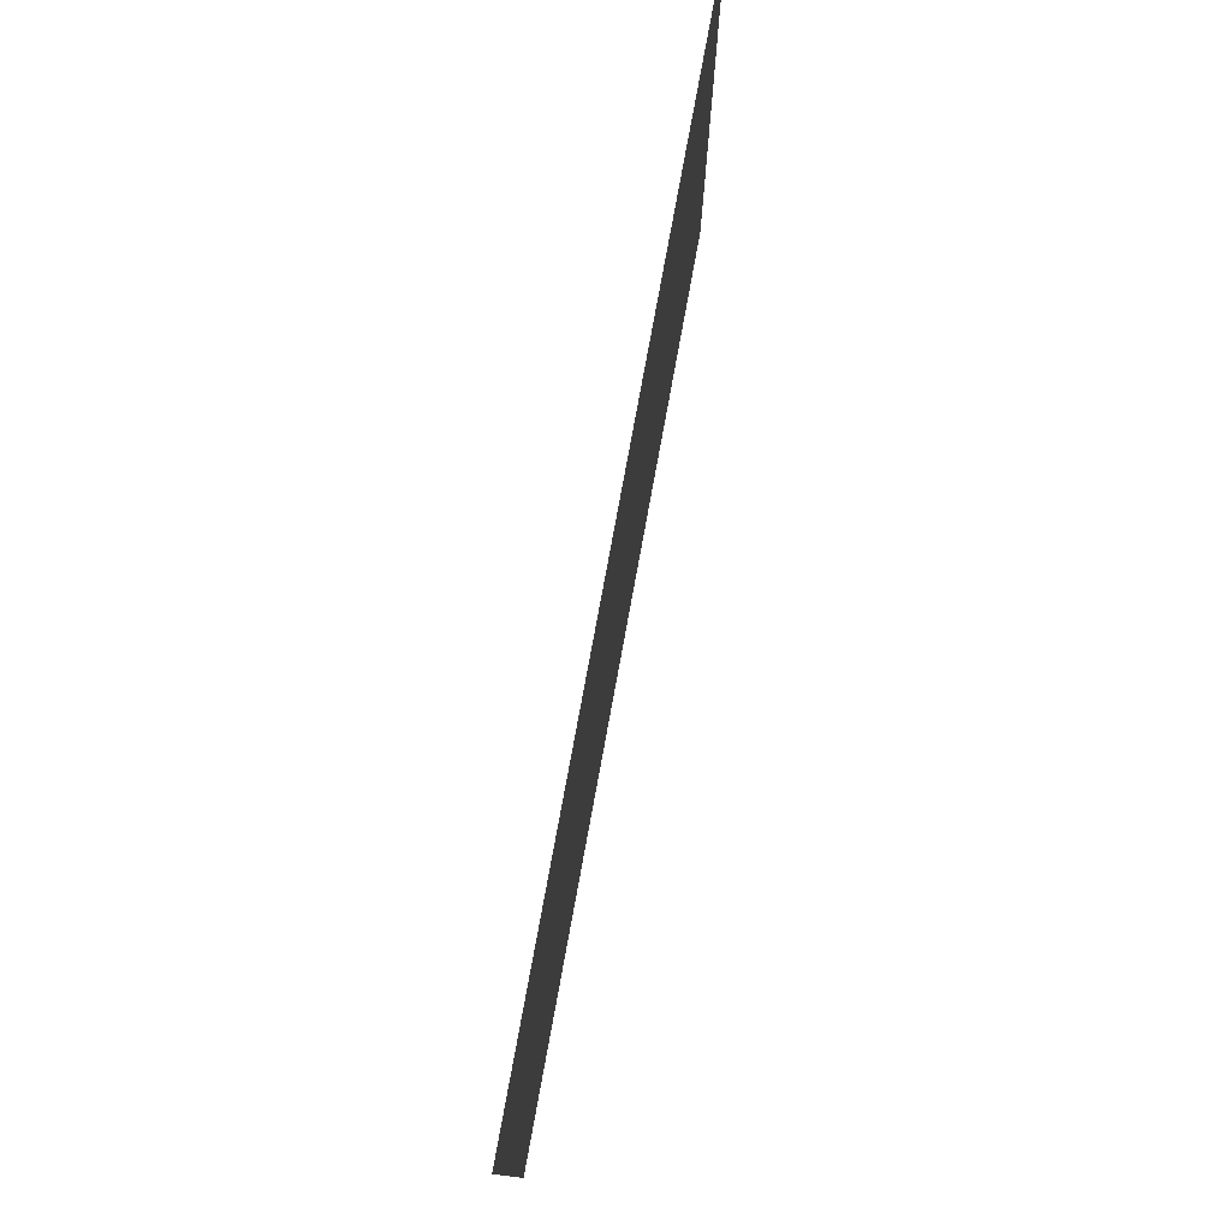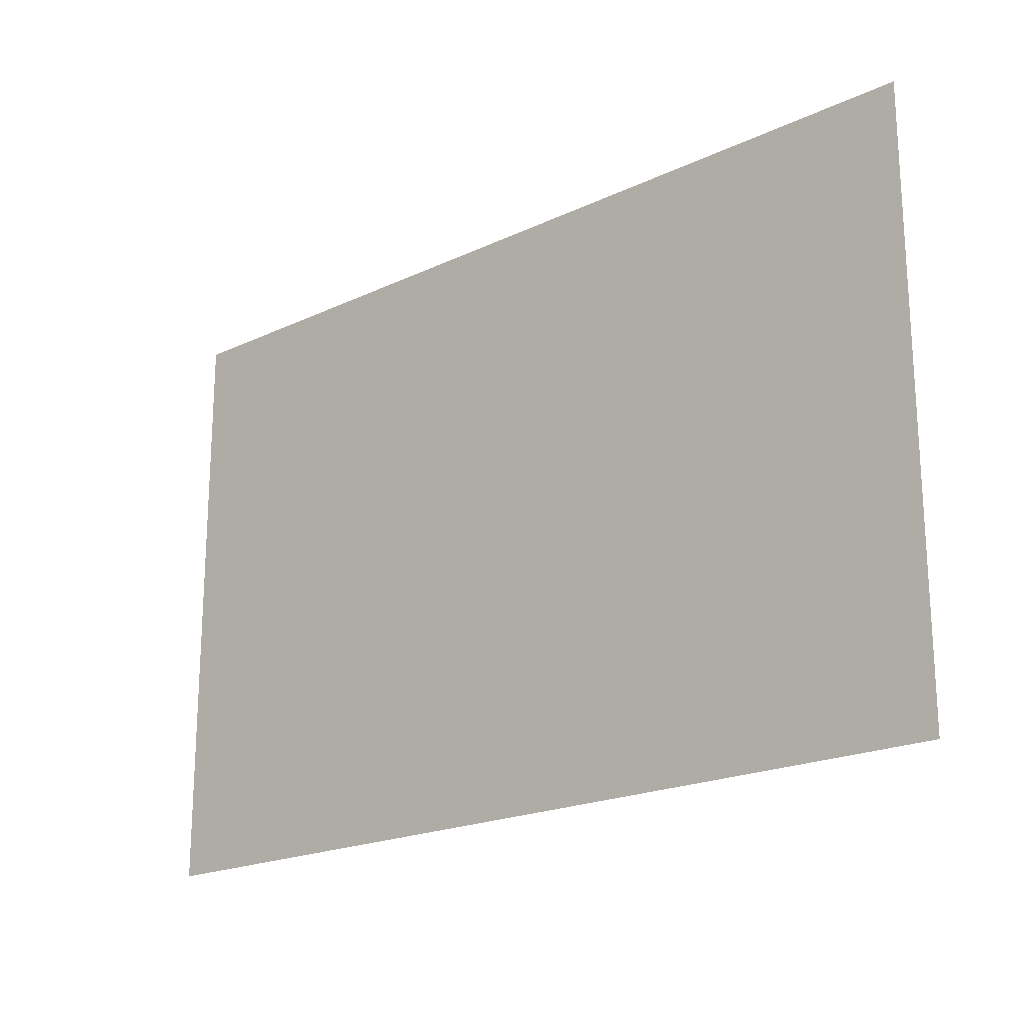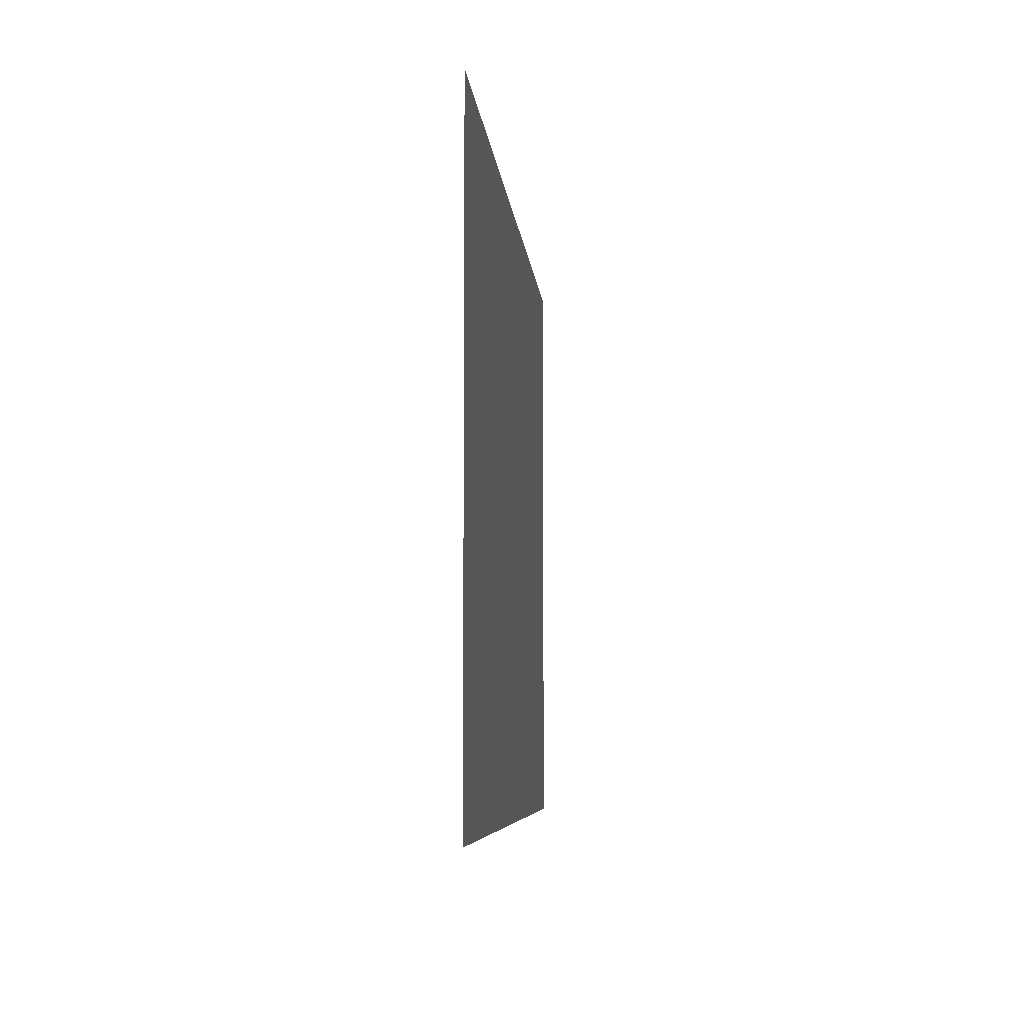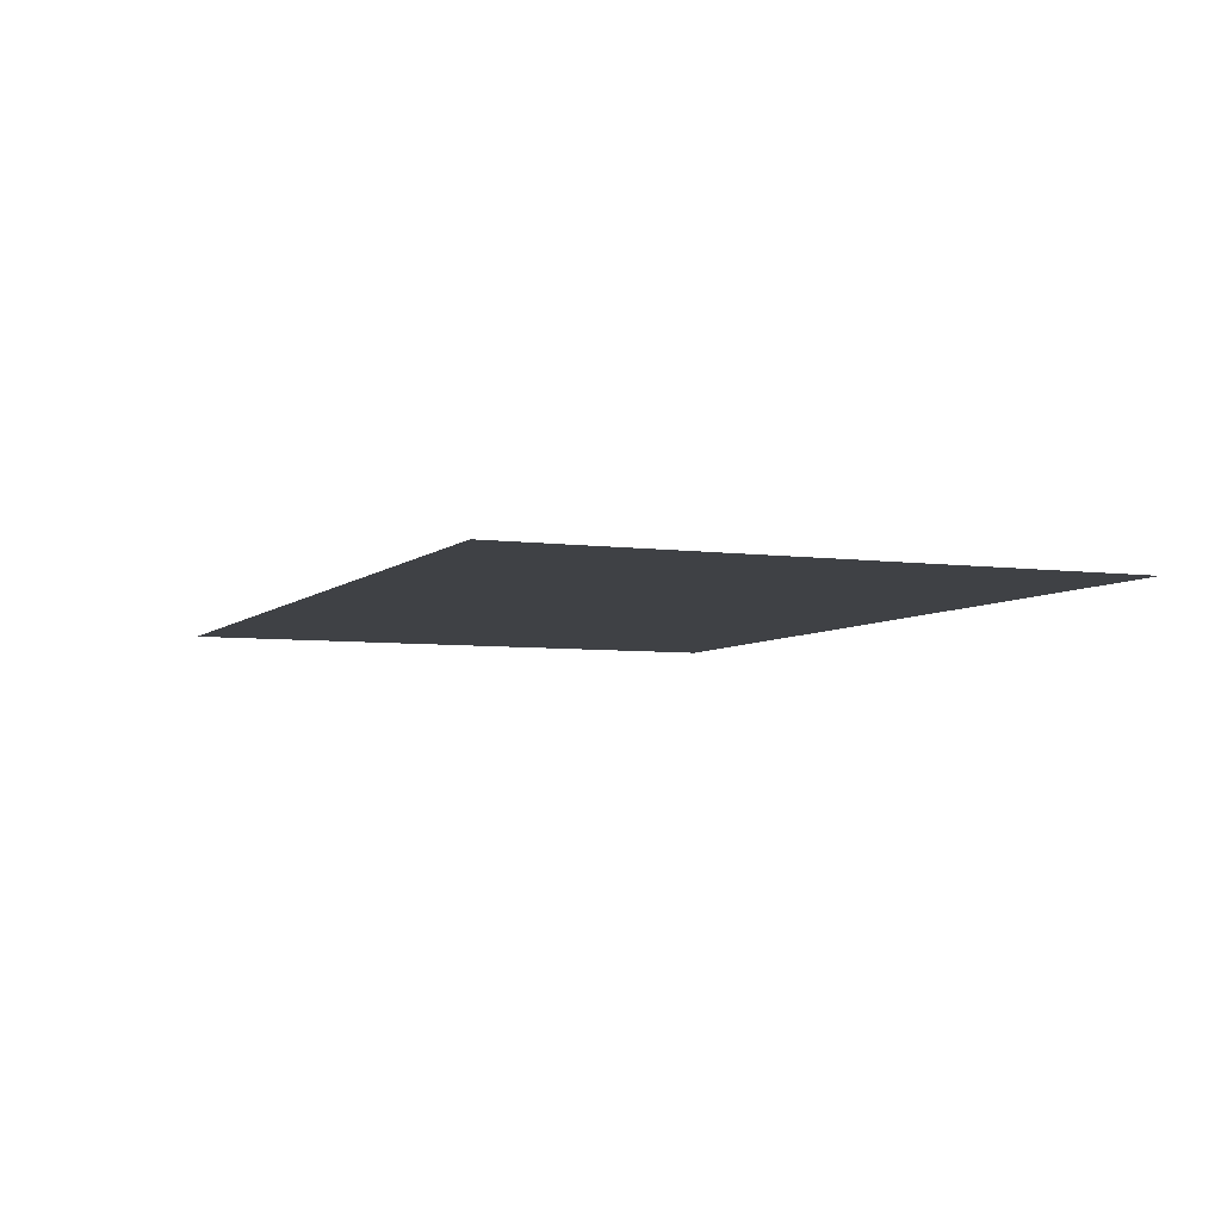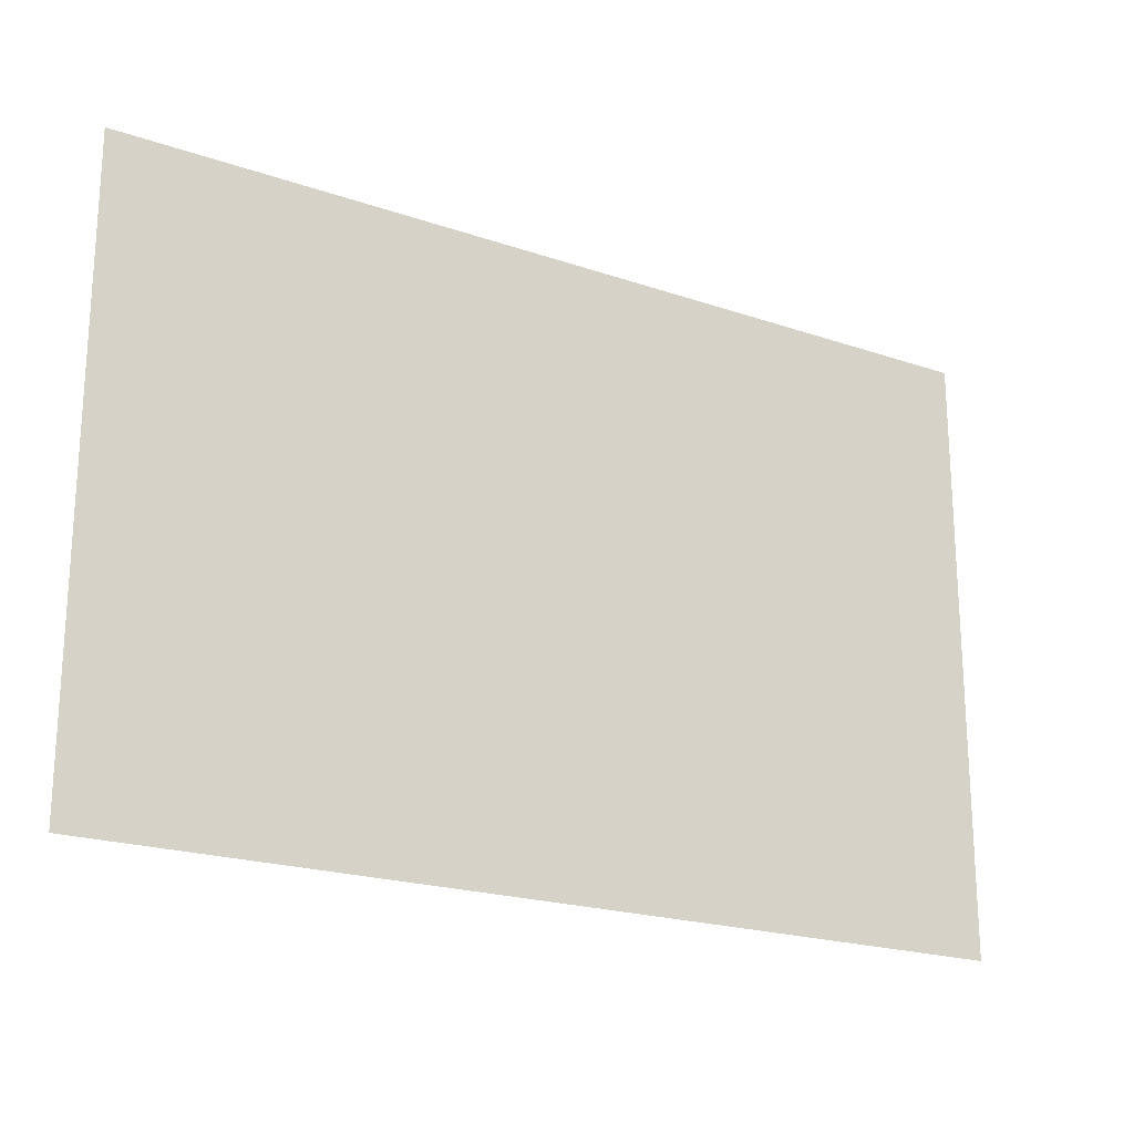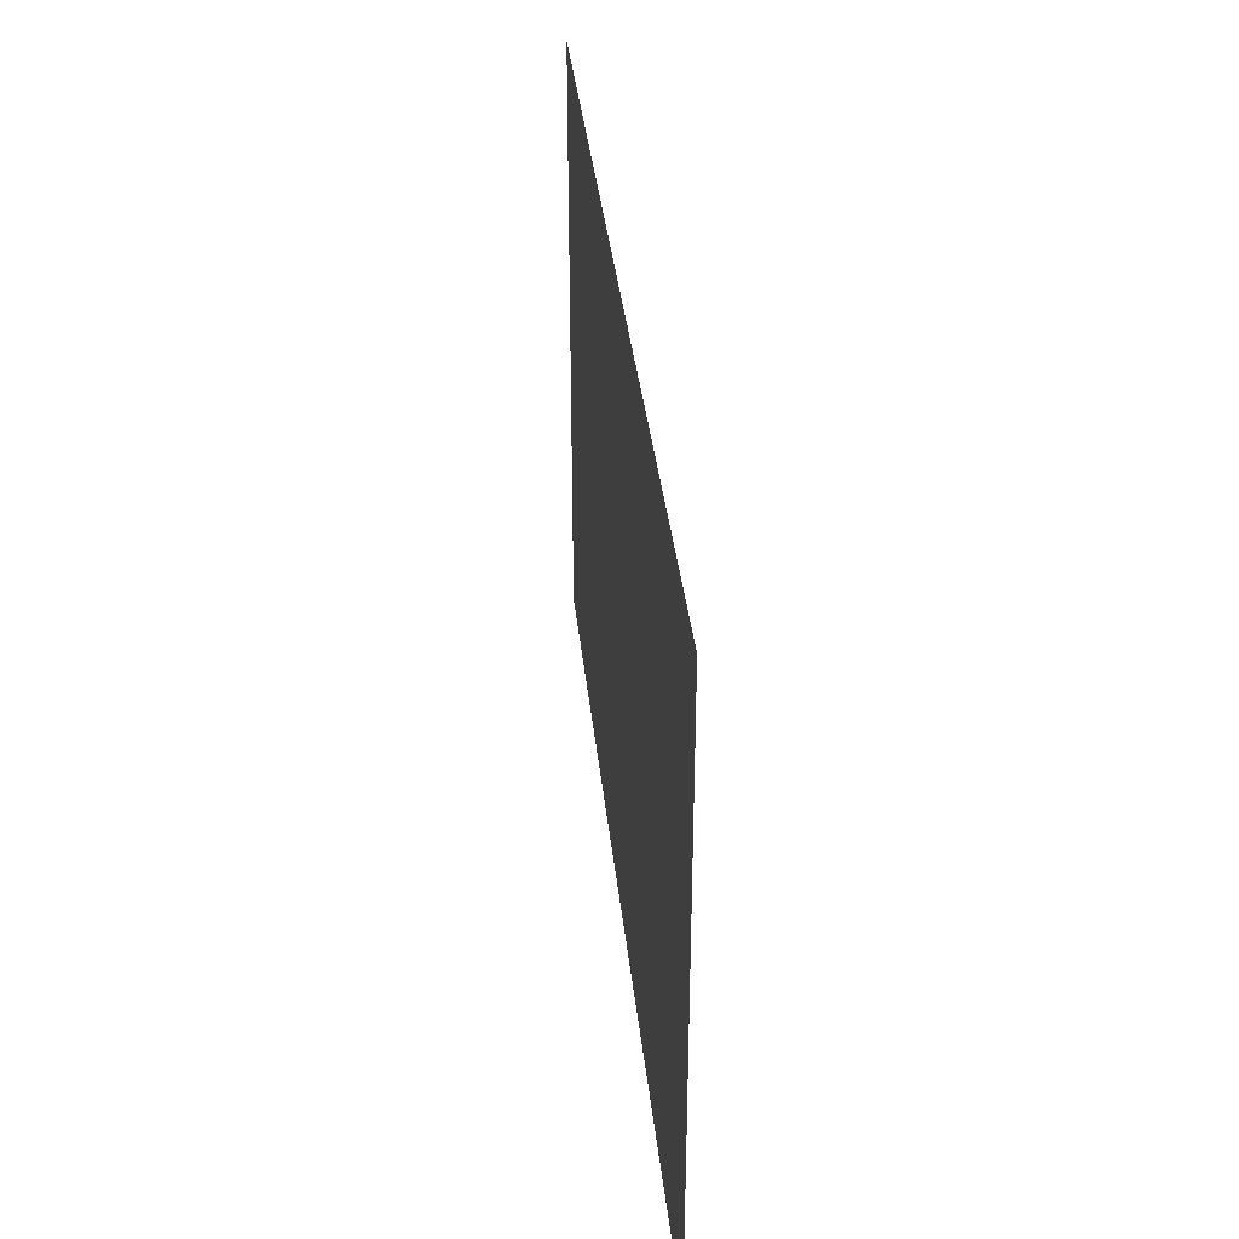
<metadata>
{"format":"obj","ext":"obj","renderer":"f3d","projection":"perspective","resolution":1024,"background":"white","views":[{"elev":77.5,"azim":-79.6,"up":"+Y"},{"elev":-20.1,"azim":-139.0,"up":"+Y"},{"elev":-6.0,"azim":-85.3,"up":"+Y"},{"elev":-5.5,"azim":-113.0,"up":"+Z"},{"elev":-20.8,"azim":-31.7,"up":"+Y"},{"elev":36.0,"azim":84.1,"up":"+Y"}]}
</metadata>
<code>
v -6531 -1869 -275.4
v -6531 -1861 -275.4
v -6531 -1853 -275.4
v -6531 -1844 -275.4
v -6522 -1869 -275.4
v -6522 -1861 -275.4
v -6522 -1853 -275.4
v -6522 -1844 -275.4
v -6514 -1869 -275.4
v -6514 -1861 -275.4
v -6514 -1853 -275.4
v -6514 -1844 -275.4
v -6506 -1869 -275.4
v -6506 -1861 -275.4
v -6506 -1853 -275.4
v -6506 -1844 -275.4
v -6531 -1844 -275.4
v -6531 -1836 -275.4
v -6531 -1828 -275.4
v -6531 -1819 -275.4
v -6522 -1844 -275.4
v -6522 -1836 -275.4
v -6522 -1828 -275.4
v -6522 -1819 -275.4
v -6514 -1844 -275.4
v -6514 -1836 -275.4
v -6514 -1828 -275.4
v -6514 -1819 -275.4
v -6506 -1844 -275.4
v -6506 -1836 -275.4
v -6506 -1828 -275.4
v -6506 -1819 -275.4
v -6556 -1869 -275.4
v -6556 -1861 -275.4
v -6556 -1853 -275.4
v -6556 -1844 -275.4
v -6547 -1869 -275.4
v -6547 -1861 -275.4
v -6547 -1853 -275.4
v -6547 -1844 -275.4
v -6539 -1869 -275.4
v -6539 -1861 -275.4
v -6539 -1853 -275.4
v -6539 -1844 -275.4
v -6531 -1869 -275.4
v -6531 -1861 -275.4
v -6531 -1853 -275.4
v -6531 -1844 -275.4
v -6556 -1844 -275.4
v -6556 -1836 -275.4
v -6556 -1828 -275.4
v -6556 -1819 -275.4
v -6547 -1844 -275.4
v -6547 -1836 -275.4
v -6547 -1828 -275.4
v -6547 -1819 -275.4
v -6539 -1844 -275.4
v -6539 -1836 -275.4
v -6539 -1828 -275.4
v -6539 -1819 -275.4
v -6531 -1844 -275.4
v -6531 -1836 -275.4
v -6531 -1828 -275.4
v -6531 -1819 -275.4
v -6581 -1869 -275.4
v -6581 -1861 -275.4
v -6581 -1853 -275.4
v -6581 -1844 -275.4
v -6572 -1869 -275.4
v -6572 -1861 -275.4
v -6572 -1853 -275.4
v -6572 -1844 -275.4
v -6564 -1869 -275.4
v -6564 -1861 -275.4
v -6564 -1853 -275.4
v -6564 -1844 -275.4
v -6556 -1869 -275.4
v -6556 -1861 -275.4
v -6556 -1853 -275.4
v -6556 -1844 -275.4
v -6581 -1844 -275.4
v -6581 -1836 -275.4
v -6581 -1828 -275.4
v -6581 -1819 -275.4
v -6572 -1844 -275.4
v -6572 -1836 -275.4
v -6572 -1828 -275.4
v -6572 -1819 -275.4
v -6564 -1844 -275.4
v -6564 -1836 -275.4
v -6564 -1828 -275.4
v -6564 -1819 -275.4
v -6556 -1844 -275.4
v -6556 -1836 -275.4
v -6556 -1828 -275.4
v -6556 -1819 -275.4
f 1 2 6
f 1 6 5
f 2 3 7
f 2 7 6
f 3 4 8
f 3 8 7
f 5 6 10
f 5 10 9
f 6 7 11
f 6 11 10
f 7 8 12
f 7 12 11
f 9 10 14
f 9 14 13
f 10 11 15
f 10 15 14
f 11 12 16
f 11 16 15
f 17 18 22
f 17 22 21
f 18 19 23
f 18 23 22
f 19 20 24
f 19 24 23
f 21 22 26
f 21 26 25
f 22 23 27
f 22 27 26
f 23 24 28
f 23 28 27
f 25 26 30
f 25 30 29
f 26 27 31
f 26 31 30
f 27 28 32
f 27 32 31
f 33 34 38
f 33 38 37
f 34 35 39
f 34 39 38
f 35 36 40
f 35 40 39
f 37 38 42
f 37 42 41
f 38 39 43
f 38 43 42
f 39 40 44
f 39 44 43
f 41 42 46
f 41 46 45
f 42 43 47
f 42 47 46
f 43 44 48
f 43 48 47
f 49 50 54
f 49 54 53
f 50 51 55
f 50 55 54
f 51 52 56
f 51 56 55
f 53 54 58
f 53 58 57
f 54 55 59
f 54 59 58
f 55 56 60
f 55 60 59
f 57 58 62
f 57 62 61
f 58 59 63
f 58 63 62
f 59 60 64
f 59 64 63
f 65 66 70
f 65 70 69
f 66 67 71
f 66 71 70
f 67 68 72
f 67 72 71
f 69 70 74
f 69 74 73
f 70 71 75
f 70 75 74
f 71 72 76
f 71 76 75
f 73 74 78
f 73 78 77
f 74 75 79
f 74 79 78
f 75 76 80
f 75 80 79
f 81 82 86
f 81 86 85
f 82 83 87
f 82 87 86
f 83 84 88
f 83 88 87
f 85 86 90
f 85 90 89
f 86 87 91
f 86 91 90
f 87 88 92
f 87 92 91
f 89 90 94
f 89 94 93
f 90 91 95
f 90 95 94
f 91 92 96
f 91 96 95

</code>
